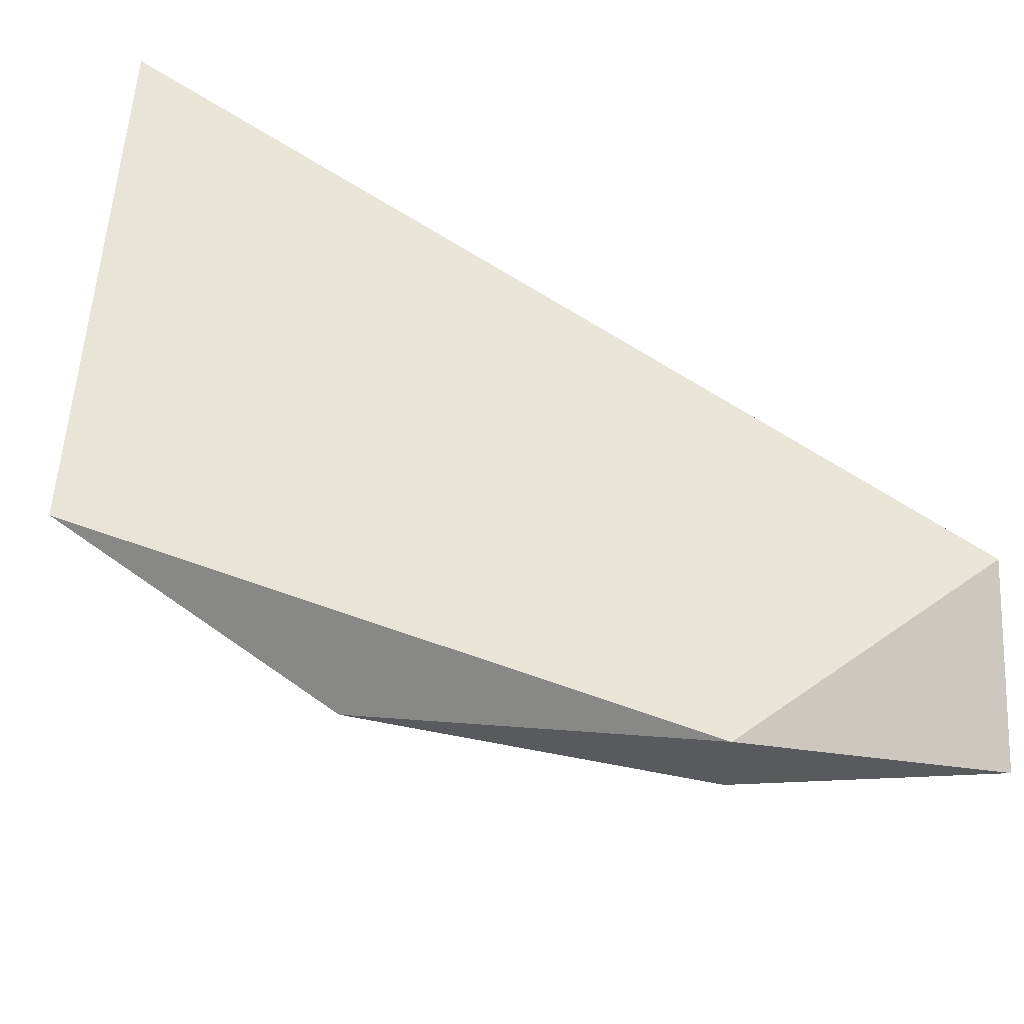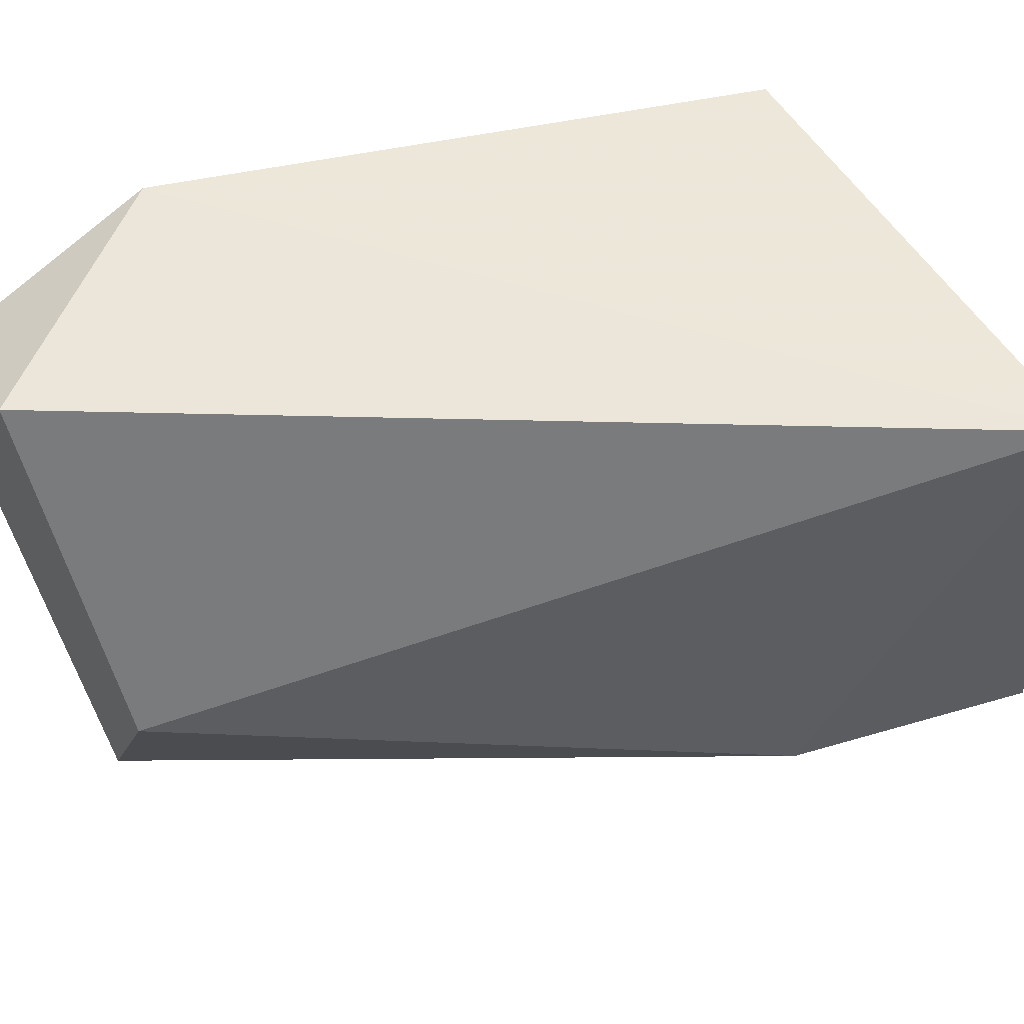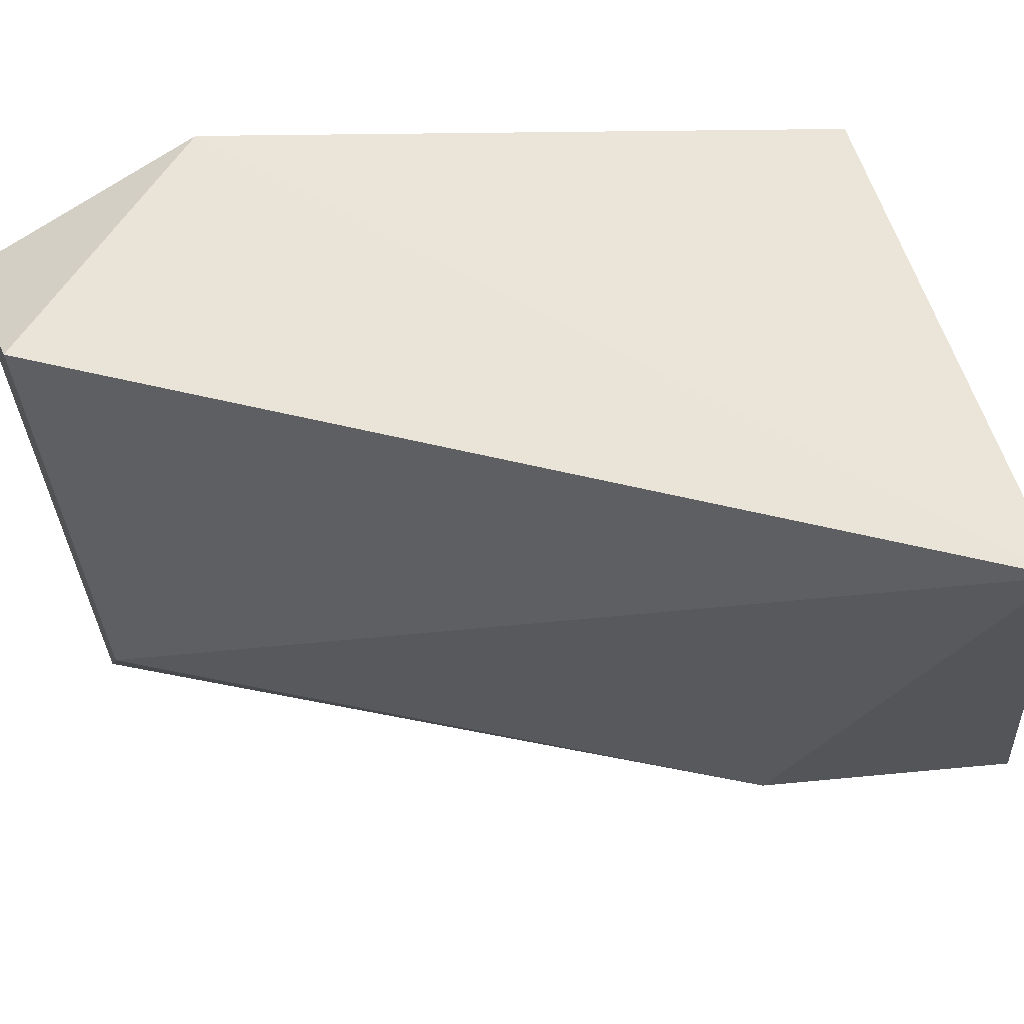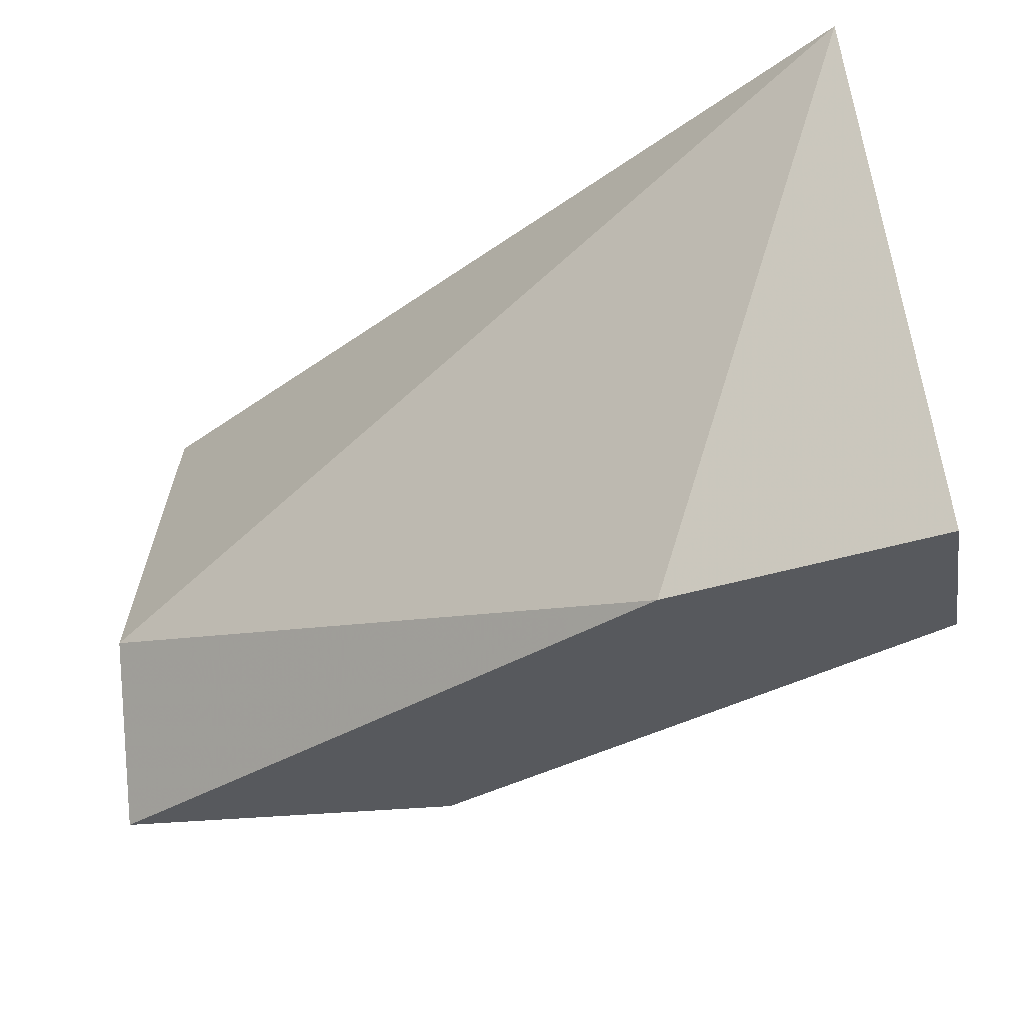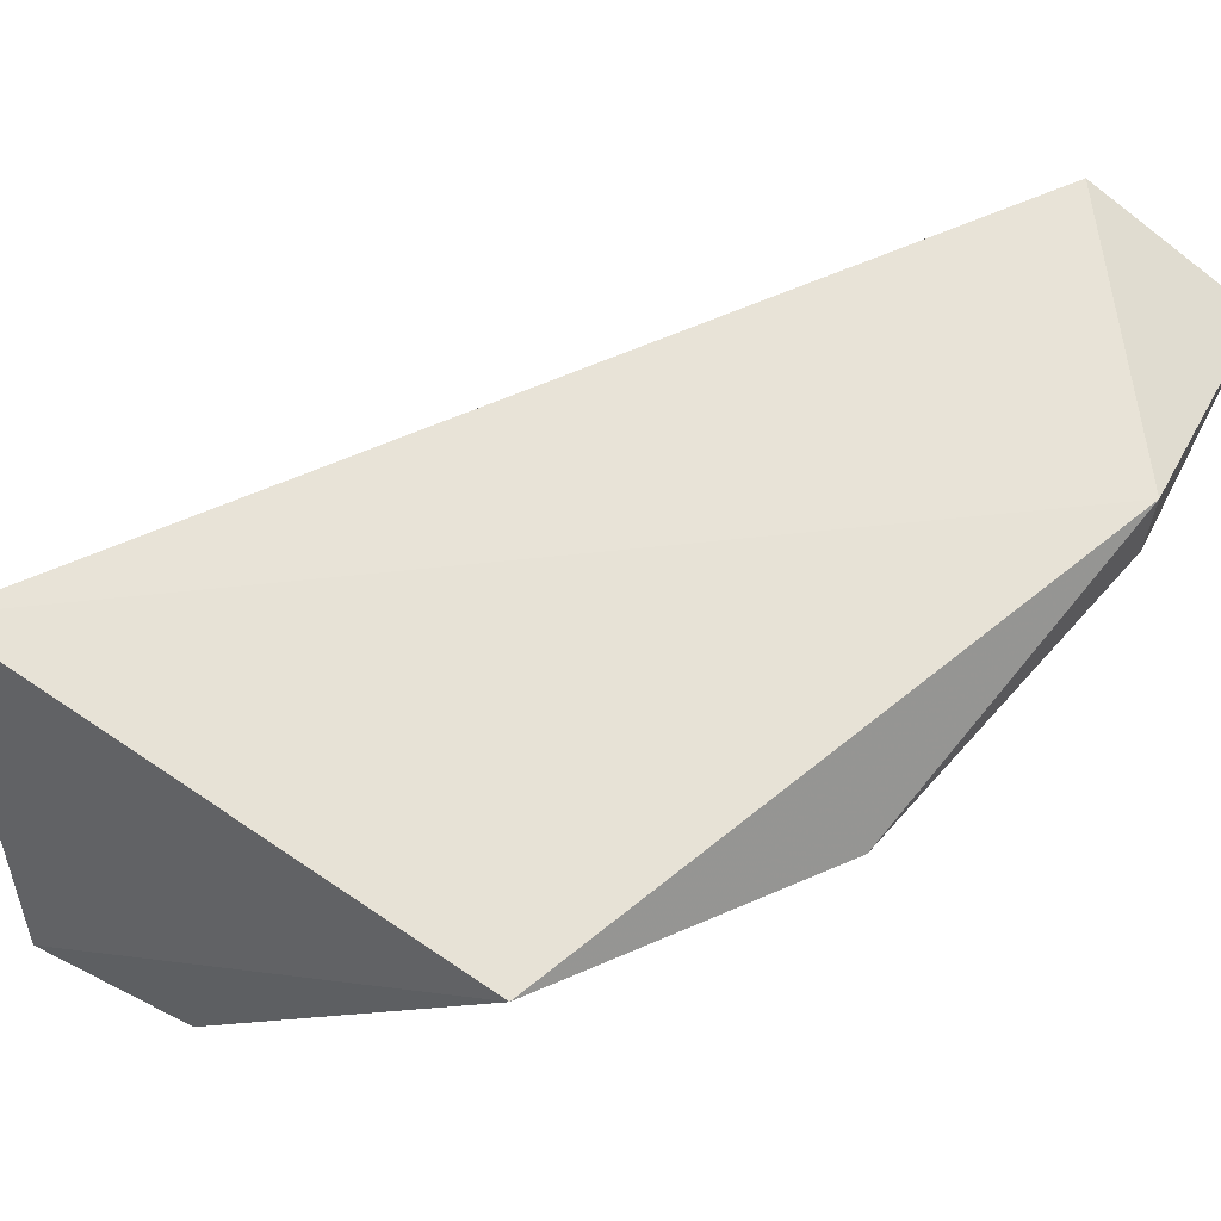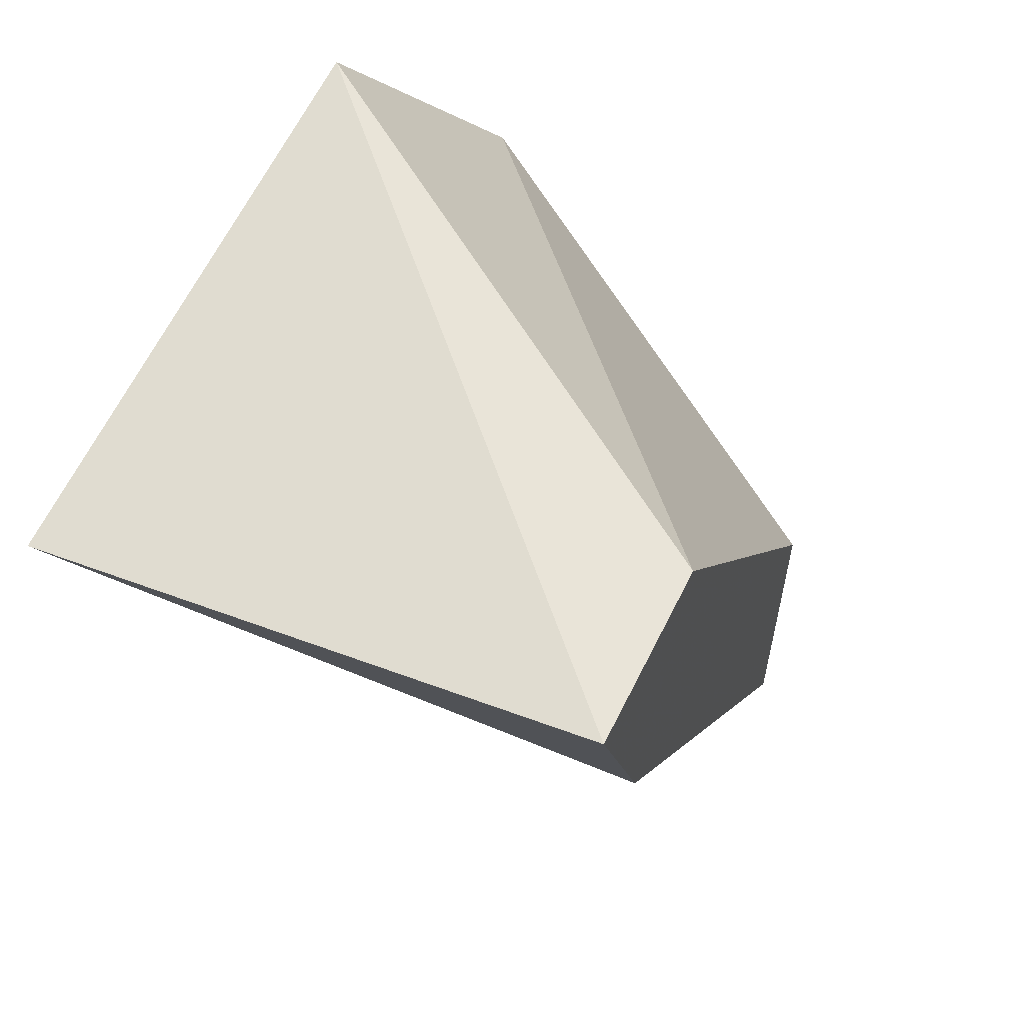
<metadata>
{"format":"obj","ext":"obj","renderer":"f3d","projection":"perspective","resolution":1024,"background":"white","views":[{"elev":58.1,"azim":87.4,"up":"+Y"},{"elev":52.8,"azim":-126.0,"up":"+Y"},{"elev":60.7,"azim":-114.0,"up":"+Y"},{"elev":-29.6,"azim":-81.4,"up":"+Y"},{"elev":62.8,"azim":27.3,"up":"+Y"},{"elev":60.4,"azim":-63.8,"up":"+Z"}]}
</metadata>
<code>
v 0.03494 -0.01902 0.05978
v 0.0437 -0.01277 0.05978
v 0.04495 -0.01277 0.05102
v 0.04495 -0.01277 0.05478
v 0.04495 -0.01151 0.05478
v 0.03337 -0.0113 0.06257
v 0.04245 -0.01151 0.05102
v 0.03995 -0.01652 0.05102
v 0.03619 -0.01902 0.06353
v 0.0412 -0.01151 0.06353
v 0.0412 -0.01902 0.05603
v 0.0412 -0.01902 0.05102
v 0.03369 -0.01902 0.06353
f 4 12 3
f 10 5 6
f 1 6 8
f 9 1 11
f 6 5 7
f 8 6 7
f 8 7 12
f 1 8 12
f 4 11 12
f 11 1 12
f 4 5 2
f 5 10 2
f 10 9 2
f 11 4 2
f 9 11 2
f 6 1 13
f 10 6 13
f 9 10 13
f 1 9 13
f 5 4 3
f 7 5 3
f 12 7 3

</code>
